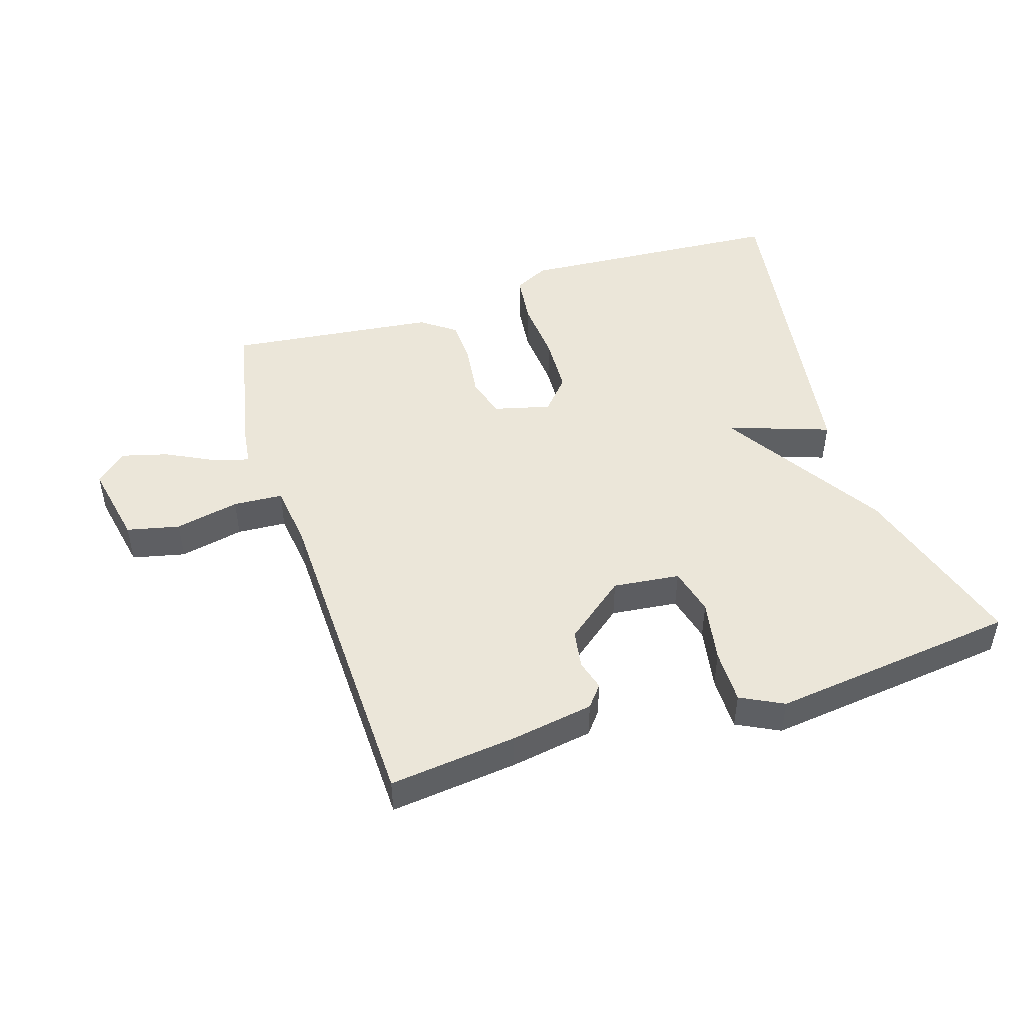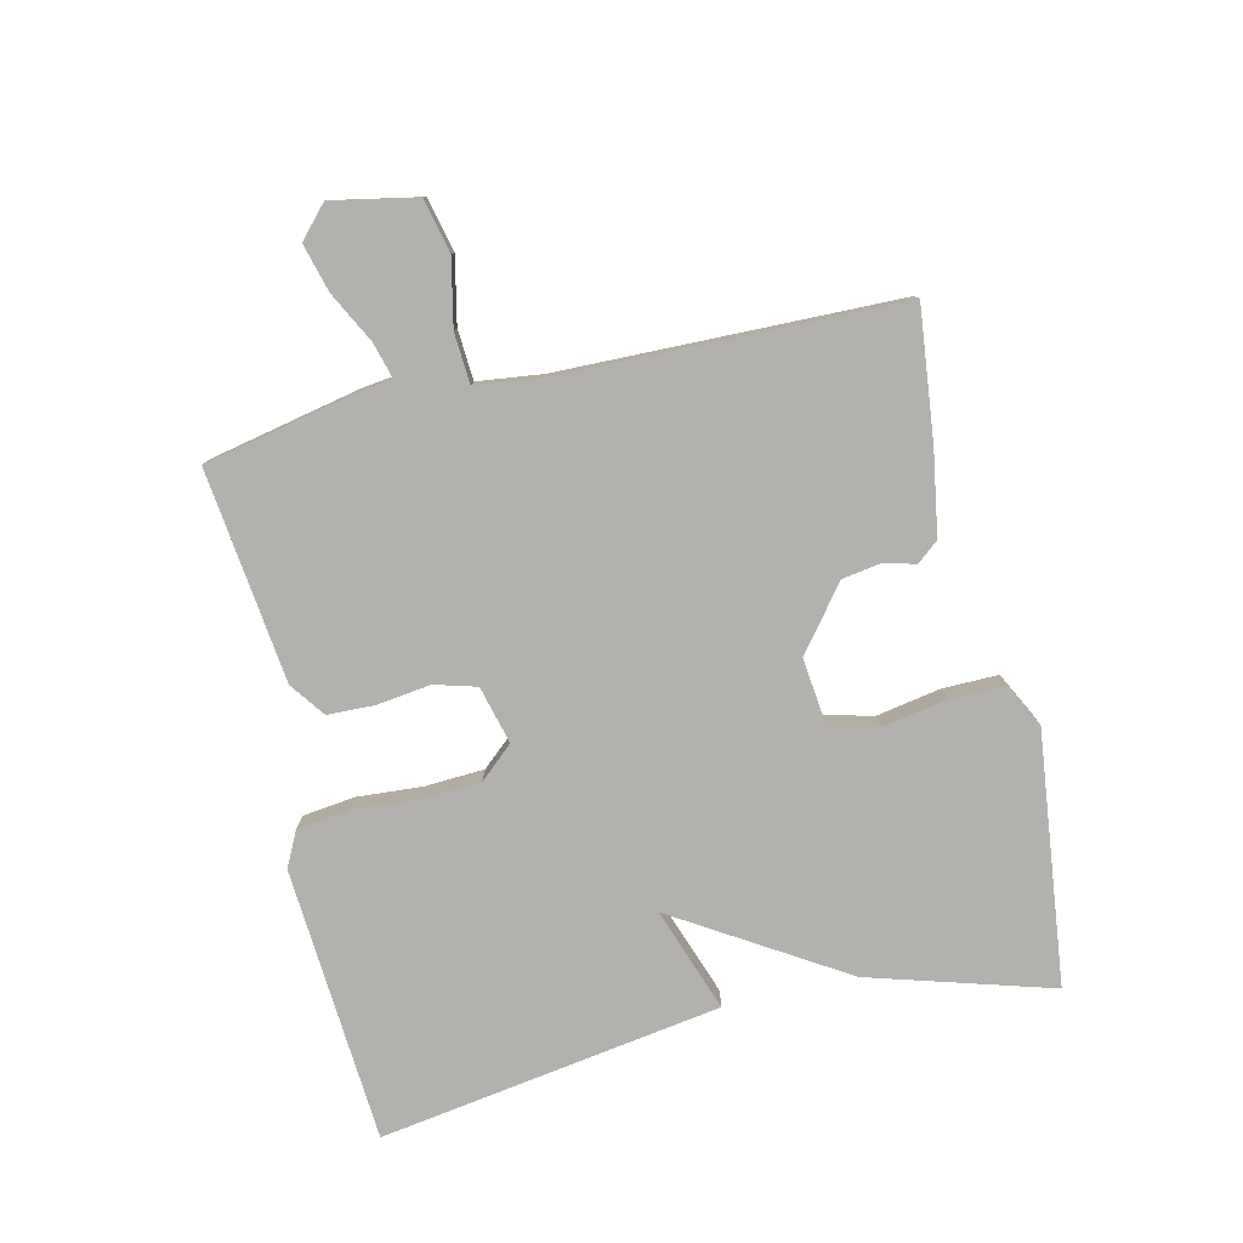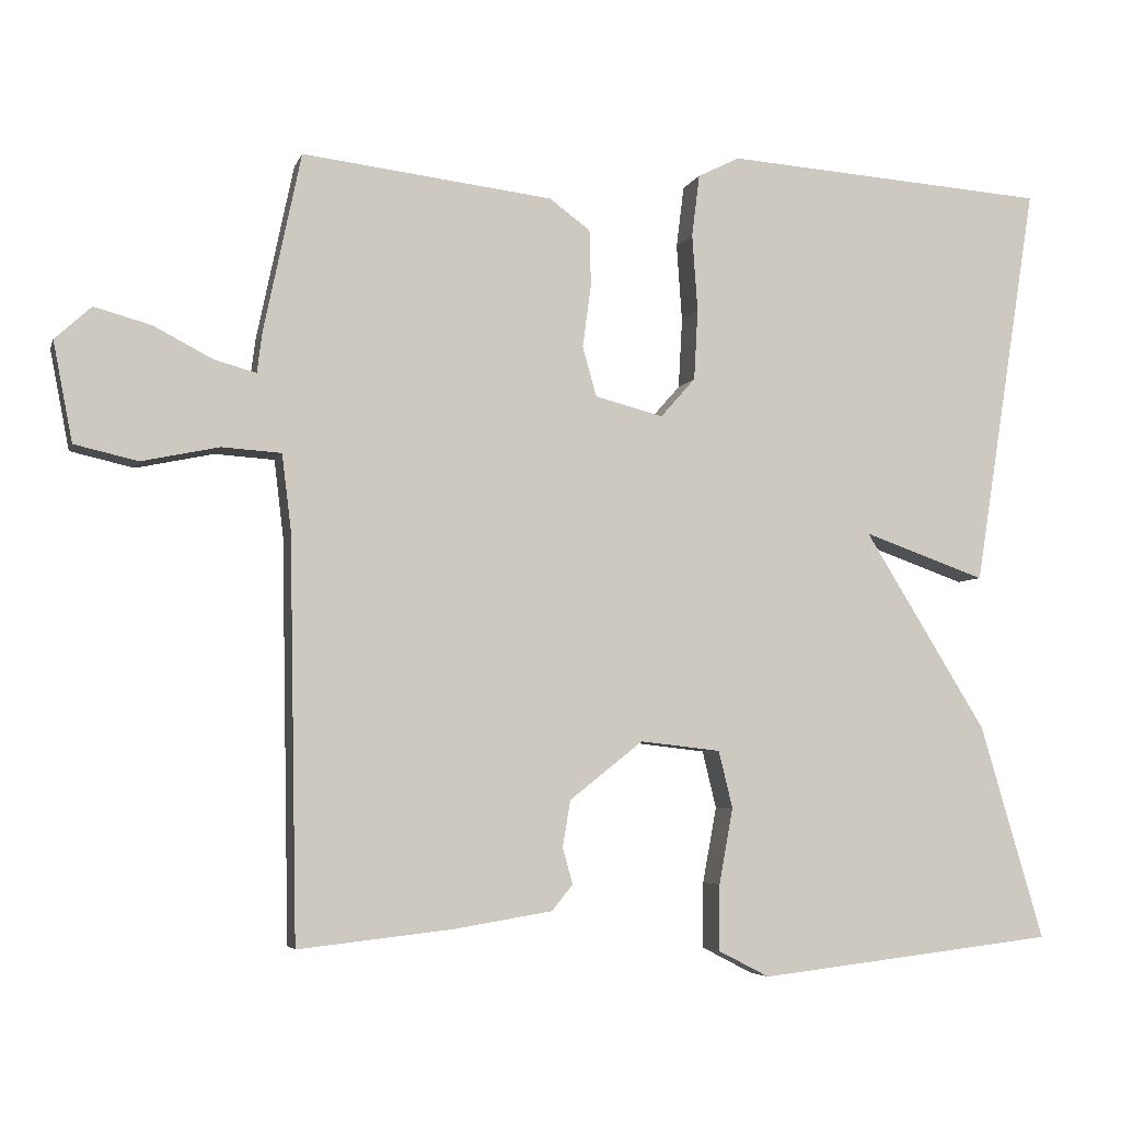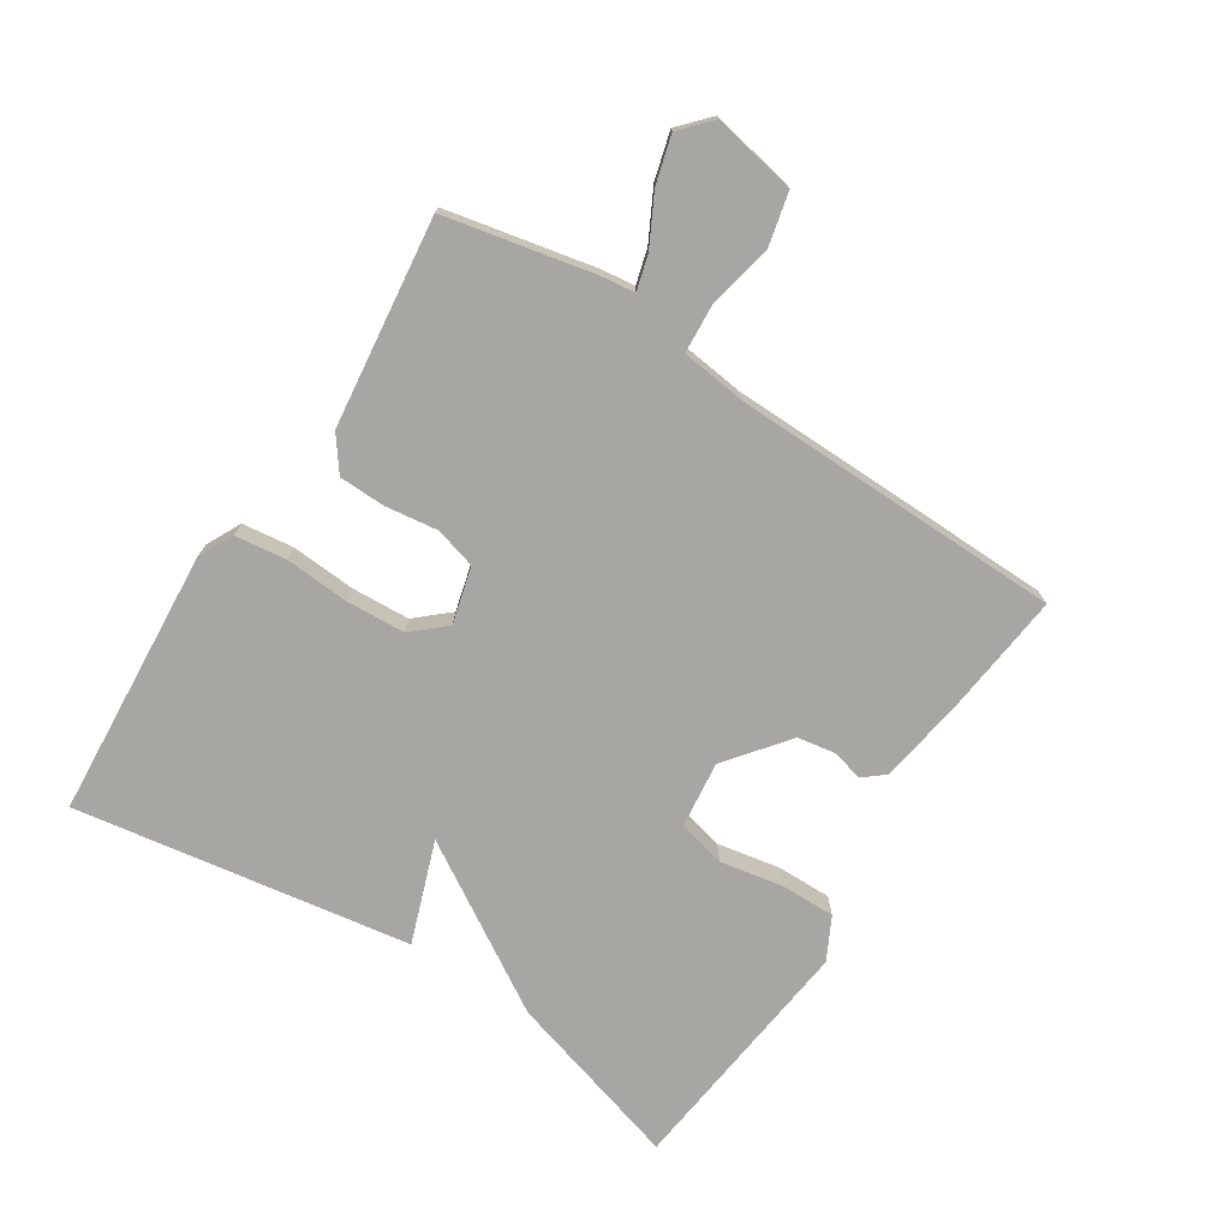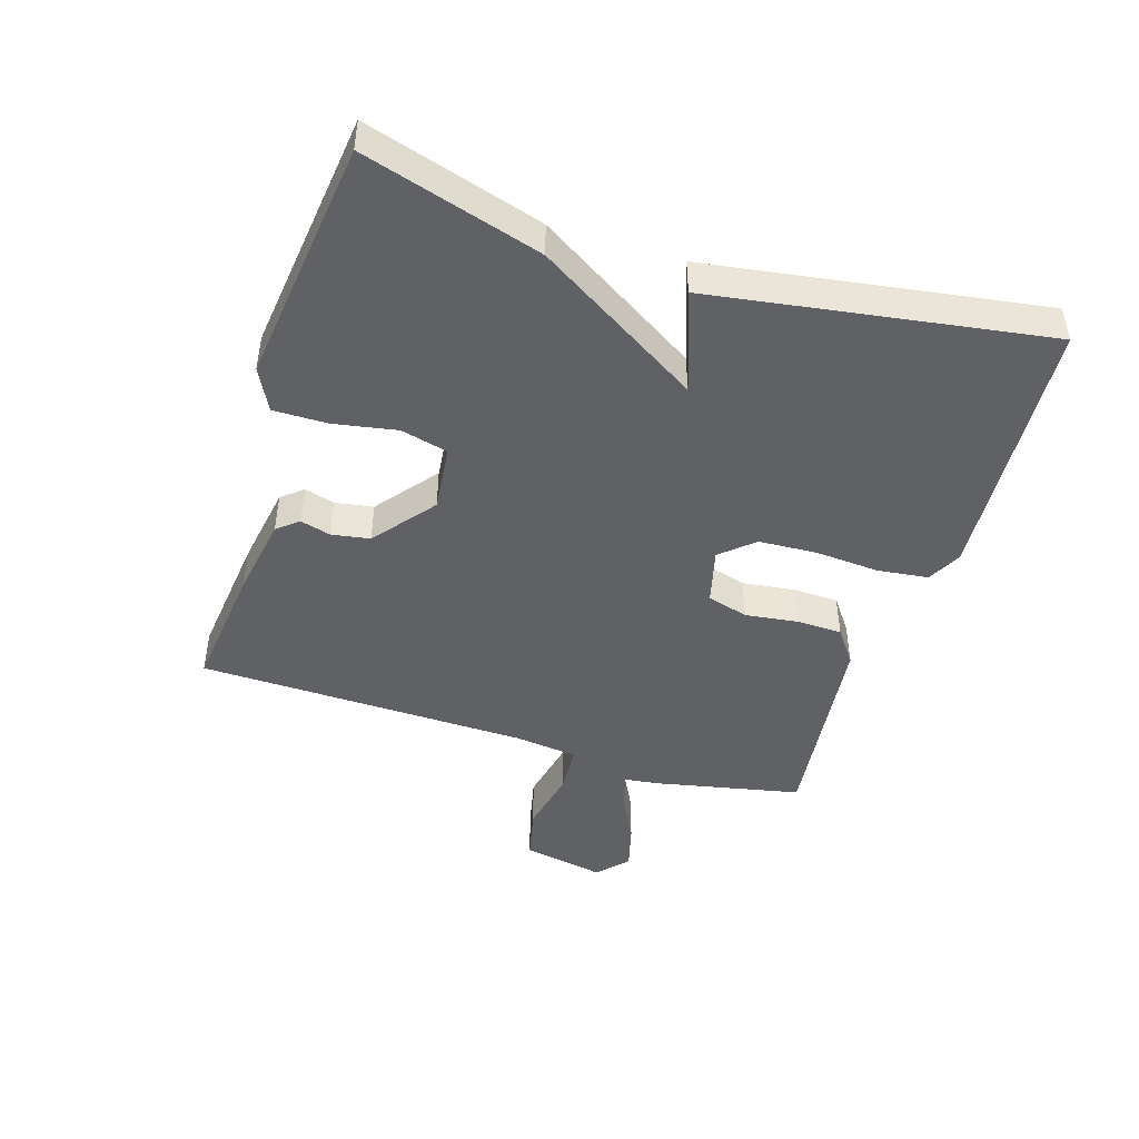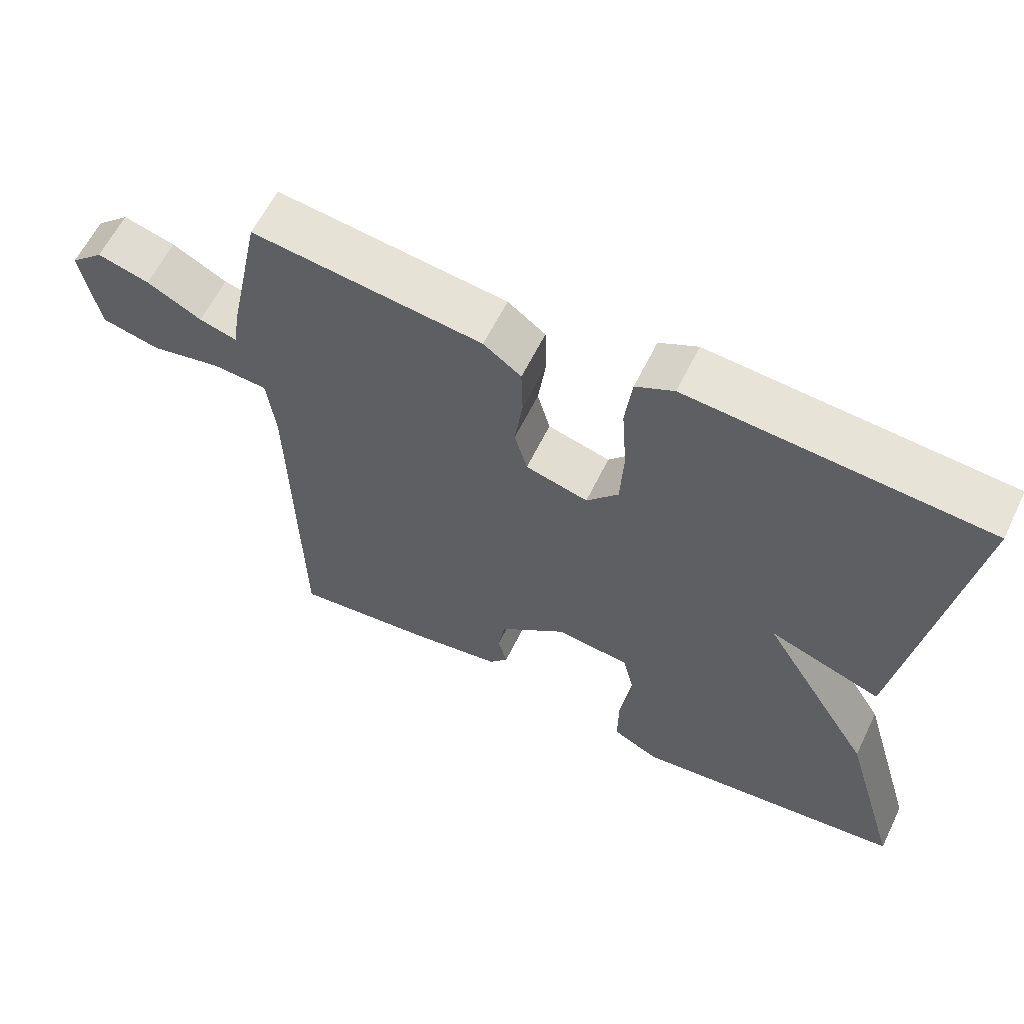
<metadata>
{"format":"obj","ext":"obj","renderer":"f3d","projection":"perspective","resolution":1024,"background":"white","views":[{"elev":47.7,"azim":162.1,"up":"+Y"},{"elev":-79.2,"azim":103.0,"up":"+Y"},{"elev":-4.9,"azim":165.7,"up":"+Z"},{"elev":-74.1,"azim":57.3,"up":"+Y"},{"elev":-45.9,"azim":-107.6,"up":"+Y"},{"elev":61.0,"azim":-154.1,"up":"+Z"}]}
</metadata>
<code>
v -0.5 0.07 0.5
v -0.081 0.07 0.53
v -0.027 0.07 0.503
v -0.017 0.07 0.423
v -0.024 0.07 0.323
v -0.019 0.07 0.232
v 0.026 0.07 0.181
v 0.114 0.07 0.204
v 0.132 0.07 0.268
v 0.121 0.07 0.35
v 0.123 0.07 0.422
v 0.176 0.07 0.461
v 0.5 0.07 0.5
v 0.548 0.07 0.271
v 0.555 0.07 0.217
v 0.609 0.07 0.232
v 0.686 0.07 0.272
v 0.759 0.07 0.292
v 0.806 0.07 0.249
v 0.781 0.07 0.12
v 0.699 0.07 0.101
v 0.599 0.07 0.122
v 0.522 0.07 0.117
v 0.51 0.07 0.018
v 0.5 0.07 -0.5
v 0.301 0.07 -0.478
v 0.173 0.07 -0.457
v 0.146 0.07 -0.424
v 0.159 0.07 -0.377
v 0.149 0.07 -0.317
v 0.054 0.07 -0.242
v -0.05 0.07 -0.254
v -0.068 0.07 -0.328
v -0.05 0.07 -0.426
v -0.049 0.07 -0.511
v -0.115 0.07 -0.545
v -0.5 0.07 -0.5
v -0.418 0.07 -0.222
v -0.26 0.07 0.034
v -0.418 0.07 -0.022
v -0.5 0 0.5
v -0.081 0 0.53
v -0.027 0 0.503
v -0.017 0 0.423
v -0.024 0 0.323
v -0.019 0 0.232
v 0.026 0 0.181
v 0.114 0 0.204
v 0.132 0 0.268
v 0.121 0 0.35
v 0.123 0 0.422
v 0.176 0 0.461
v 0.5 0 0.5
v 0.548 0 0.271
v 0.555 0 0.217
v 0.609 0 0.232
v 0.686 0 0.272
v 0.759 0 0.292
v 0.806 0 0.249
v 0.781 0 0.12
v 0.699 0 0.101
v 0.599 0 0.122
v 0.522 0 0.117
v 0.51 0 0.018
v 0.5 0 -0.5
v 0.301 0 -0.478
v 0.173 0 -0.457
v 0.146 0 -0.424
v 0.159 0 -0.377
v 0.149 0 -0.317
v 0.054 0 -0.242
v -0.05 0 -0.254
v -0.068 0 -0.328
v -0.05 0 -0.426
v -0.049 0 -0.511
v -0.115 0 -0.545
v -0.5 0 -0.5
v -0.418 0 -0.222
v -0.26 0 0.034
v -0.418 0 -0.022
f 3 4 5
f 2 3 5
f 1 2 5
f 40 1 5
f 39 40 5
f 37 38 39
f 36 37 39
f 35 36 39
f 34 35 39
f 33 34 39
f 39 5 6
f 33 39 6
f 32 33 6
f 31 32 6 7
f 30 31 7 8
f 29 30 8 9
f 27 28 29
f 26 27 29
f 25 26 29
f 24 25 29
f 23 24 29 9
f 10 11 12
f 9 10 12
f 23 9 12
f 22 23 12
f 20 21 22
f 19 20 22
f 18 19 22
f 17 18 22
f 16 17 22
f 15 16 22
f 15 22 12
f 12 13 14 15
f 45 44 43
f 45 43 42
f 45 42 41
f 45 41 80
f 45 80 79
f 79 78 77
f 79 77 76
f 79 76 75
f 79 75 74
f 79 74 73
f 46 45 79
f 46 79 73
f 46 73 72
f 47 46 72 71
f 48 47 71 70
f 49 48 70 69
f 69 68 67
f 69 67 66
f 69 66 65
f 69 65 64
f 49 69 64 63
f 52 51 50
f 52 50 49
f 52 49 63
f 52 63 62
f 62 61 60
f 62 60 59
f 62 59 58
f 62 58 57
f 62 57 56
f 62 56 55
f 52 62 55
f 55 54 53 52
f 1 41 42 2
f 2 42 43 3
f 3 43 44 4
f 4 44 45 5
f 5 45 46 6
f 6 46 47 7
f 7 47 48 8
f 8 48 49 9
f 9 49 50 10
f 10 50 51 11
f 11 51 52 12
f 12 52 53 13
f 13 53 54 14
f 14 54 55 15
f 15 55 56 16
f 16 56 57 17
f 17 57 58 18
f 18 58 59 19
f 19 59 60 20
f 20 60 61 21
f 21 61 62 22
f 22 62 63 23
f 23 63 64 24
f 24 64 65 25
f 25 65 66 26
f 26 66 67 27
f 27 67 68 28
f 28 68 69 29
f 29 69 70 30
f 30 70 71 31
f 31 71 72 32
f 32 72 73 33
f 33 73 74 34
f 34 74 75 35
f 35 75 76 36
f 36 76 77 37
f 37 77 78 38
f 38 78 79 39
f 39 79 80 40
f 40 80 41 1

</code>
